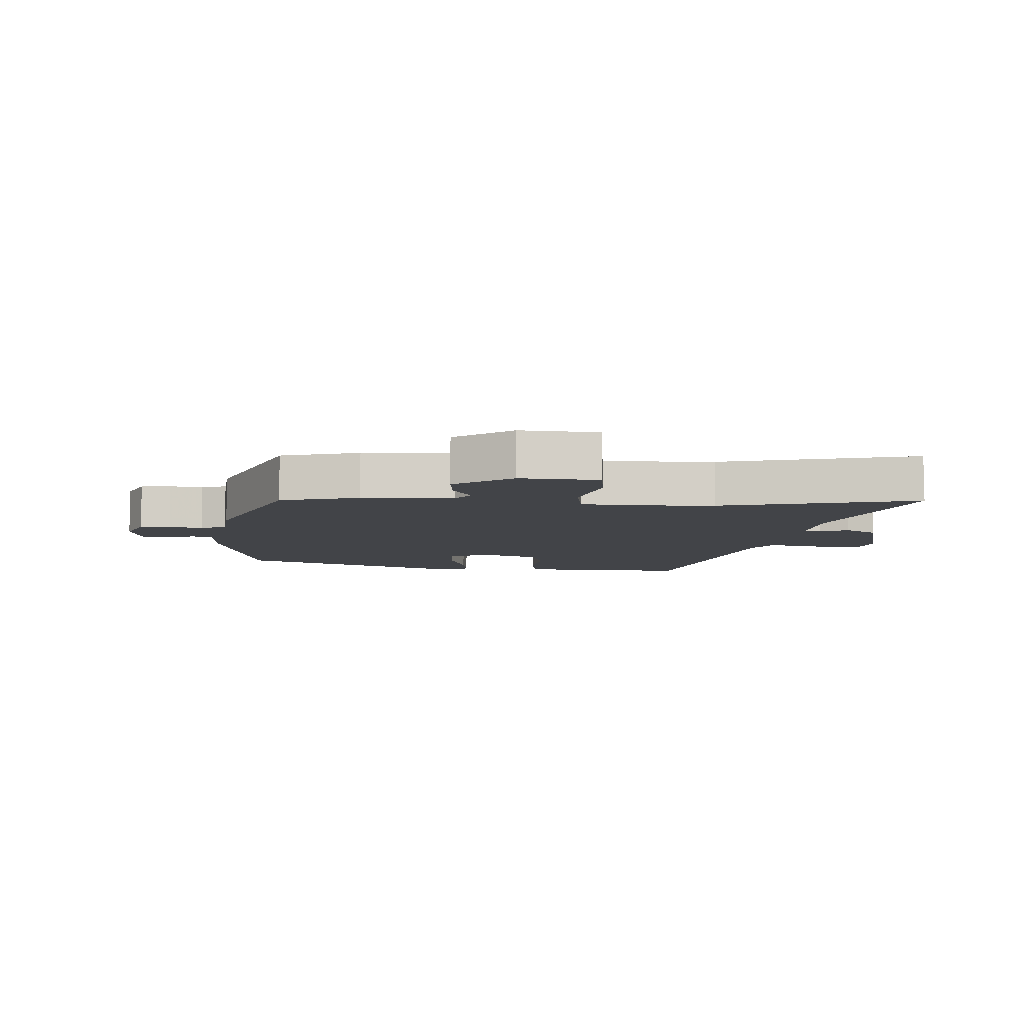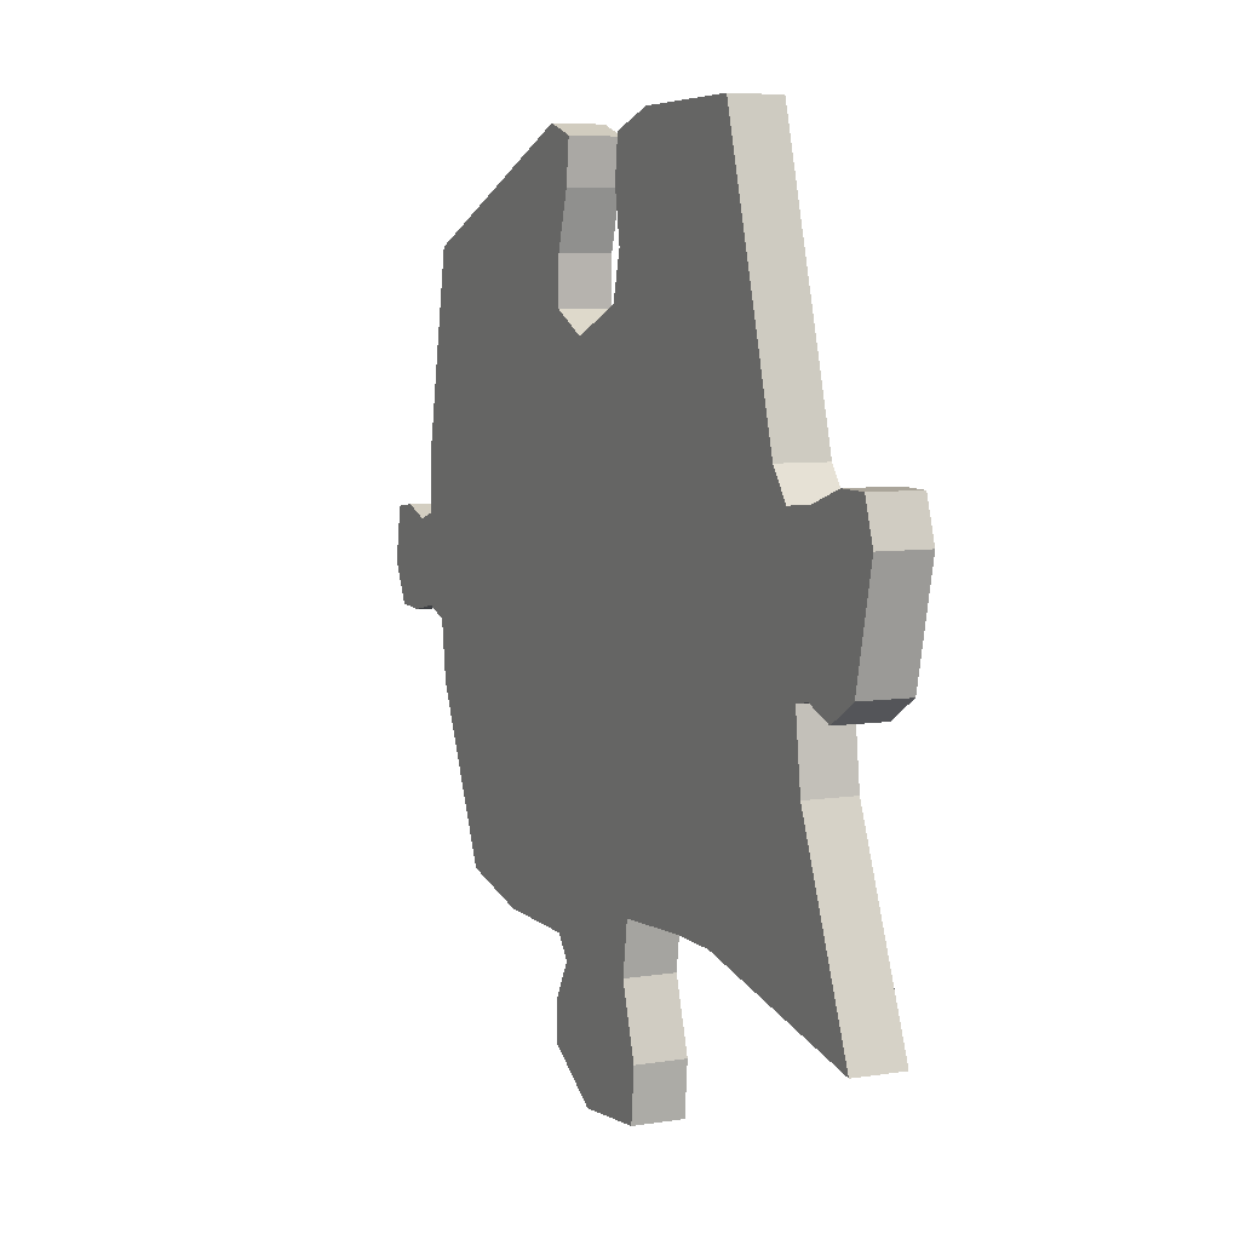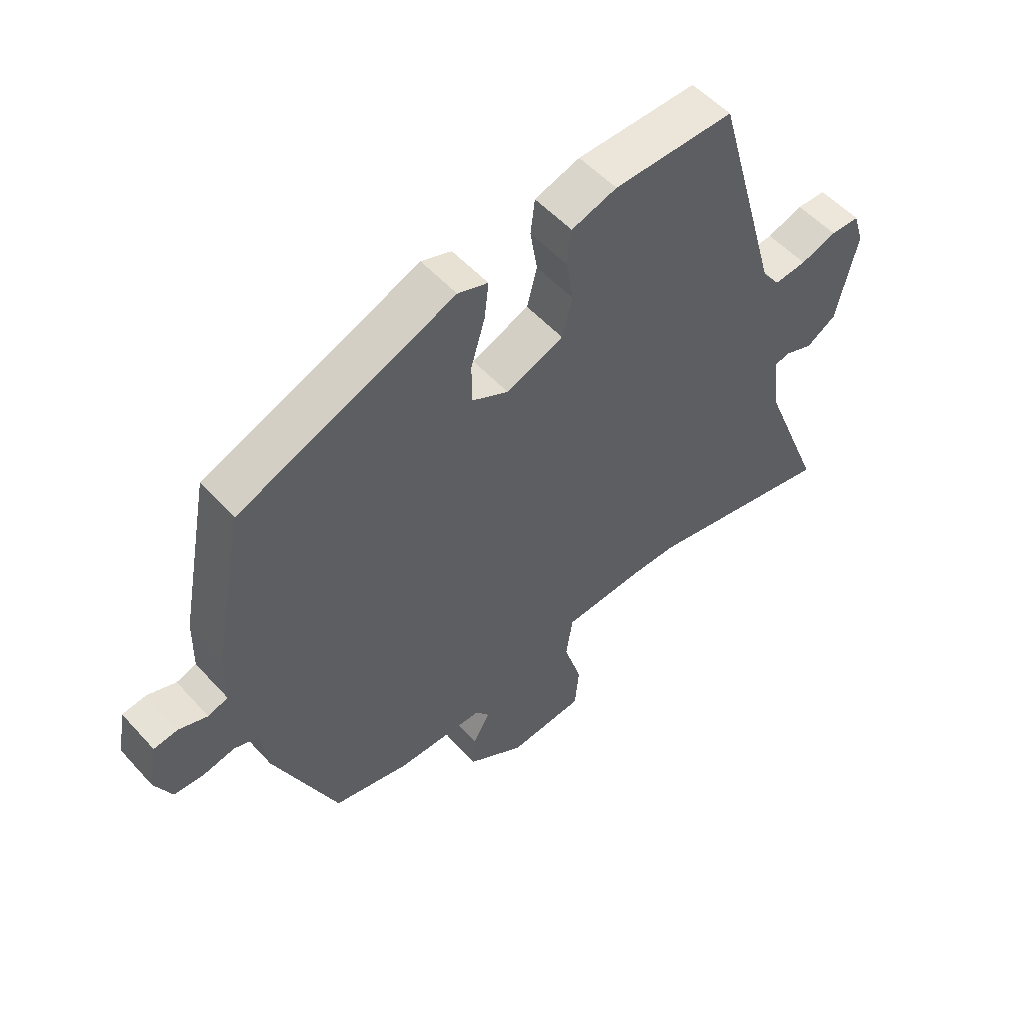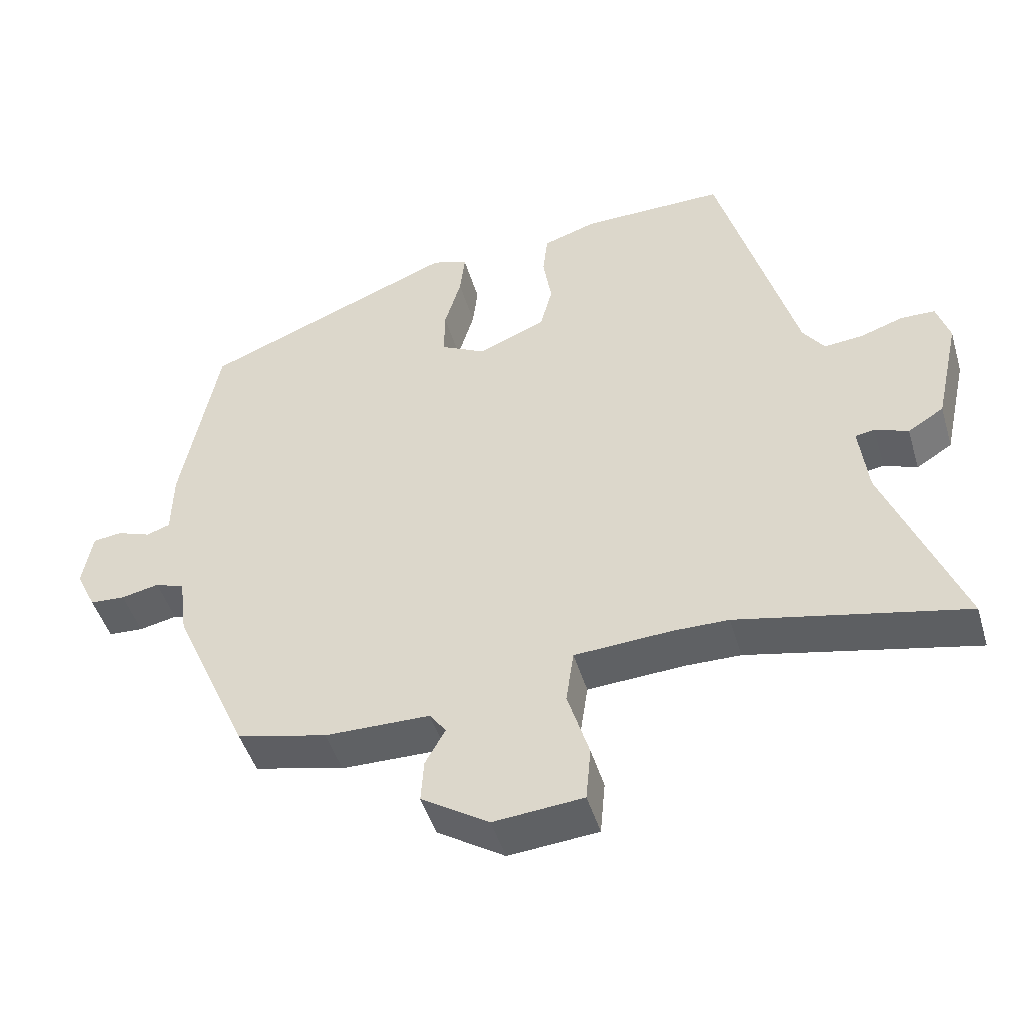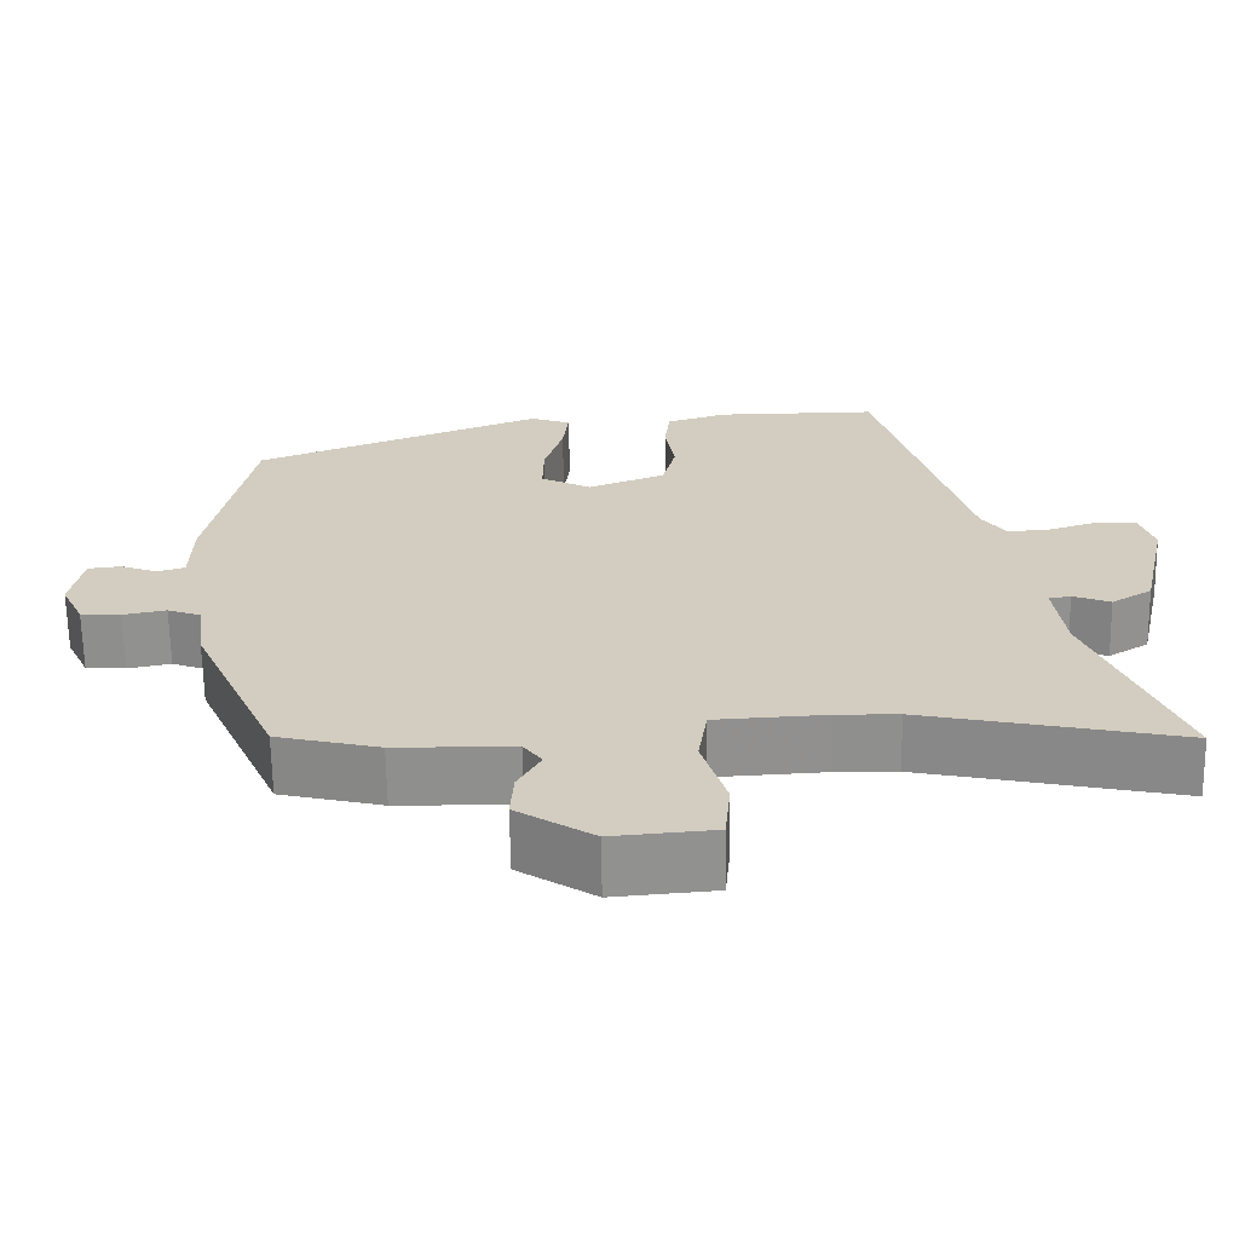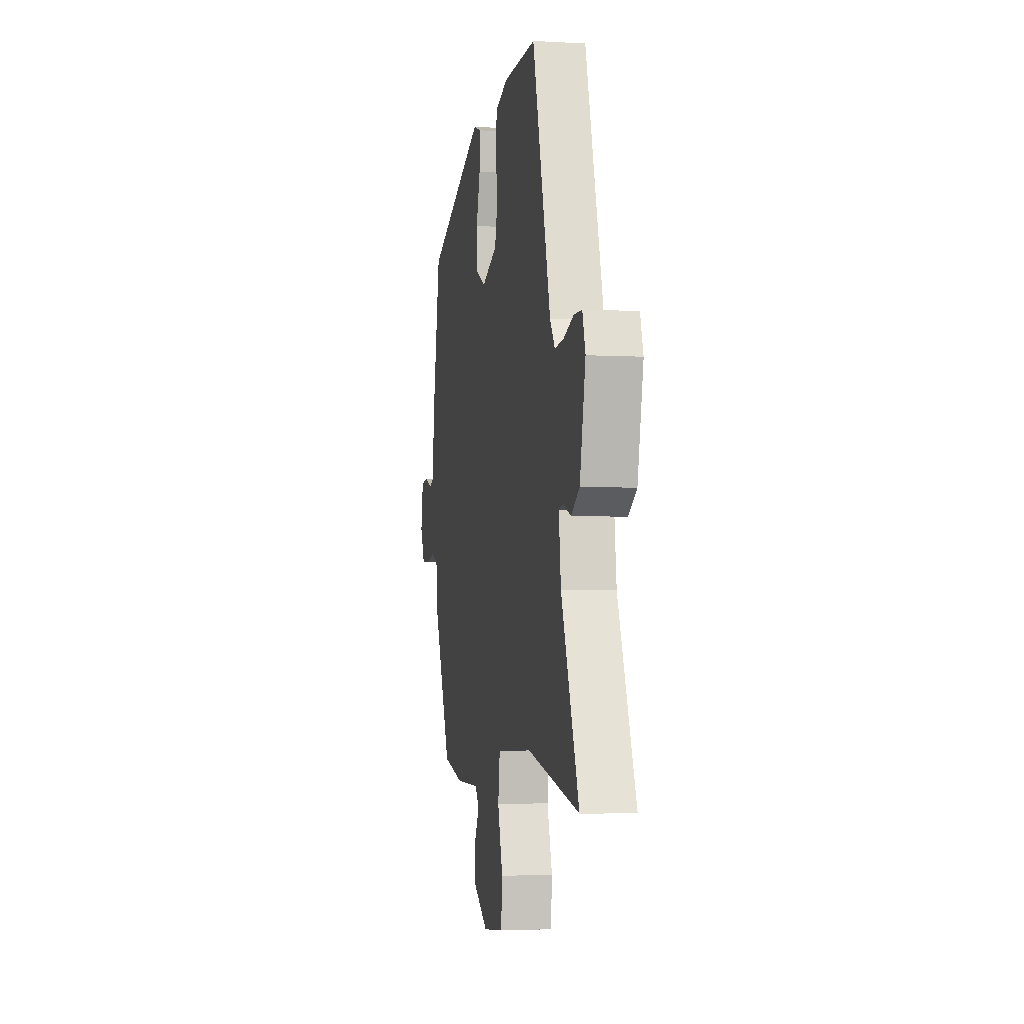
<metadata>
{"format":"obj","ext":"obj","renderer":"f3d","projection":"perspective","resolution":1024,"background":"white","views":[{"elev":-8.0,"azim":177.7,"up":"+Y"},{"elev":6.4,"azim":-114.9,"up":"+Z"},{"elev":53.6,"azim":138.9,"up":"+Z"},{"elev":-46.7,"azim":-163.6,"up":"+Z"},{"elev":-65.4,"azim":-179.1,"up":"+Z"},{"elev":-4.2,"azim":-100.5,"up":"+Z"}]}
</metadata>
<code>
v 0.474 0.07 0.322
v 0.525 0.07 0.058
v 0.527 0.07 -0.032
v 0.56 0.07 -0.043
v 0.607 0.07 -0.026
v 0.647 0.07 -0.031
v 0.661 0.07 -0.108
v 0.633 0.07 -0.166
v 0.584 0.07 -0.169
v 0.531 0.07 -0.158
v 0.49 0.07 -0.173
v 0.479 0.07 -0.256
v 0.374 0.07 -0.491
v 0.248 0.07 -0.521
v 0.102 0.07 -0.523
v 0.079 0.07 -0.554
v 0.107 0.07 -0.604
v 0.111 0.07 -0.663
v 0.017 0.07 -0.723
v -0.108 0.07 -0.712
v -0.115 0.07 -0.637
v -0.085 0.07 -0.54
v -0.096 0.07 -0.466
v -0.231 0.07 -0.458
v -0.308 0.07 -0.459
v -0.624 0.07 -0.526
v -0.518 0.07 -0.259
v -0.506 0.07 -0.16
v -0.533 0.07 -0.155
v -0.579 0.07 -0.173
v -0.629 0.07 -0.142
v -0.663 0.07 0.01
v -0.645 0.07 0.067
v -0.597 0.07 0.068
v -0.537 0.07 0.048
v -0.483 0.07 0.043
v -0.453 0.07 0.085
v -0.344 0.07 0.471
v -0.145 0.07 0.469
v -0.07 0.07 0.445
v -0.063 0.07 0.386
v -0.075 0.07 0.313
v -0.058 0.07 0.248
v 0.037 0.07 0.21
v 0.099 0.07 0.242
v 0.098 0.07 0.309
v 0.075 0.07 0.386
v 0.068 0.07 0.447
v 0.118 0.07 0.464
v 0.474 0 0.322
v 0.525 0 0.058
v 0.527 0 -0.032
v 0.56 0 -0.043
v 0.607 0 -0.026
v 0.647 0 -0.031
v 0.661 0 -0.108
v 0.633 0 -0.166
v 0.584 0 -0.169
v 0.531 0 -0.158
v 0.49 0 -0.173
v 0.479 0 -0.256
v 0.374 0 -0.491
v 0.248 0 -0.521
v 0.102 0 -0.523
v 0.079 0 -0.554
v 0.107 0 -0.604
v 0.111 0 -0.663
v 0.017 0 -0.723
v -0.108 0 -0.712
v -0.115 0 -0.637
v -0.085 0 -0.54
v -0.096 0 -0.466
v -0.231 0 -0.458
v -0.308 0 -0.459
v -0.624 0 -0.526
v -0.518 0 -0.259
v -0.506 0 -0.16
v -0.533 0 -0.155
v -0.579 0 -0.173
v -0.629 0 -0.142
v -0.663 0 0.01
v -0.645 0 0.067
v -0.597 0 0.068
v -0.537 0 0.048
v -0.483 0 0.043
v -0.453 0 0.085
v -0.344 0 0.471
v -0.145 0 0.469
v -0.07 0 0.445
v -0.063 0 0.386
v -0.075 0 0.313
v -0.058 0 0.248
v 0.037 0 0.21
v 0.099 0 0.242
v 0.098 0 0.309
v 0.075 0 0.386
v 0.068 0 0.447
v 0.118 0 0.464
f 1 2 3
f 49 1 3
f 48 49 3
f 47 48 3
f 46 47 3
f 45 46 3
f 44 45 3
f 43 44 3
f 40 41 42
f 39 40 42
f 38 39 42
f 37 38 42
f 36 37 42 43
f 33 34 35
f 32 33 35
f 31 32 35
f 30 31 35
f 29 30 35
f 28 29 35 36
f 25 26 27
f 24 25 27 28
f 36 43 3
f 28 36 3
f 24 28 3
f 23 24 3
f 20 21 22
f 19 20 22
f 18 19 22
f 17 18 22
f 16 17 22
f 13 14 15
f 12 13 15
f 11 12 15
f 8 9 10
f 7 8 10
f 6 7 10
f 5 6 10
f 4 5 10
f 4 10 11
f 3 4 11 15
f 15 16 22 23
f 3 15 23
f 52 51 50
f 52 50 98
f 52 98 97
f 52 97 96
f 52 96 95
f 52 95 94
f 52 94 93
f 52 93 92
f 91 90 89
f 91 89 88
f 91 88 87
f 91 87 86
f 92 91 86 85
f 84 83 82
f 84 82 81
f 84 81 80
f 84 80 79
f 84 79 78
f 85 84 78 77
f 76 75 74
f 77 76 74 73
f 52 92 85
f 52 85 77
f 52 77 73
f 52 73 72
f 71 70 69
f 71 69 68
f 71 68 67
f 71 67 66
f 71 66 65
f 64 63 62
f 64 62 61
f 64 61 60
f 59 58 57
f 59 57 56
f 59 56 55
f 59 55 54
f 59 54 53
f 60 59 53
f 64 60 53 52
f 72 71 65 64
f 72 64 52
f 1 50 51 2
f 2 51 52 3
f 3 52 53 4
f 4 53 54 5
f 5 54 55 6
f 6 55 56 7
f 7 56 57 8
f 8 57 58 9
f 9 58 59 10
f 10 59 60 11
f 11 60 61 12
f 12 61 62 13
f 13 62 63 14
f 14 63 64 15
f 15 64 65 16
f 16 65 66 17
f 17 66 67 18
f 18 67 68 19
f 19 68 69 20
f 20 69 70 21
f 21 70 71 22
f 22 71 72 23
f 23 72 73 24
f 24 73 74 25
f 25 74 75 26
f 26 75 76 27
f 27 76 77 28
f 28 77 78 29
f 29 78 79 30
f 30 79 80 31
f 31 80 81 32
f 32 81 82 33
f 33 82 83 34
f 34 83 84 35
f 35 84 85 36
f 36 85 86 37
f 37 86 87 38
f 38 87 88 39
f 39 88 89 40
f 40 89 90 41
f 41 90 91 42
f 42 91 92 43
f 43 92 93 44
f 44 93 94 45
f 45 94 95 46
f 46 95 96 47
f 47 96 97 48
f 48 97 98 49
f 49 98 50 1

</code>
